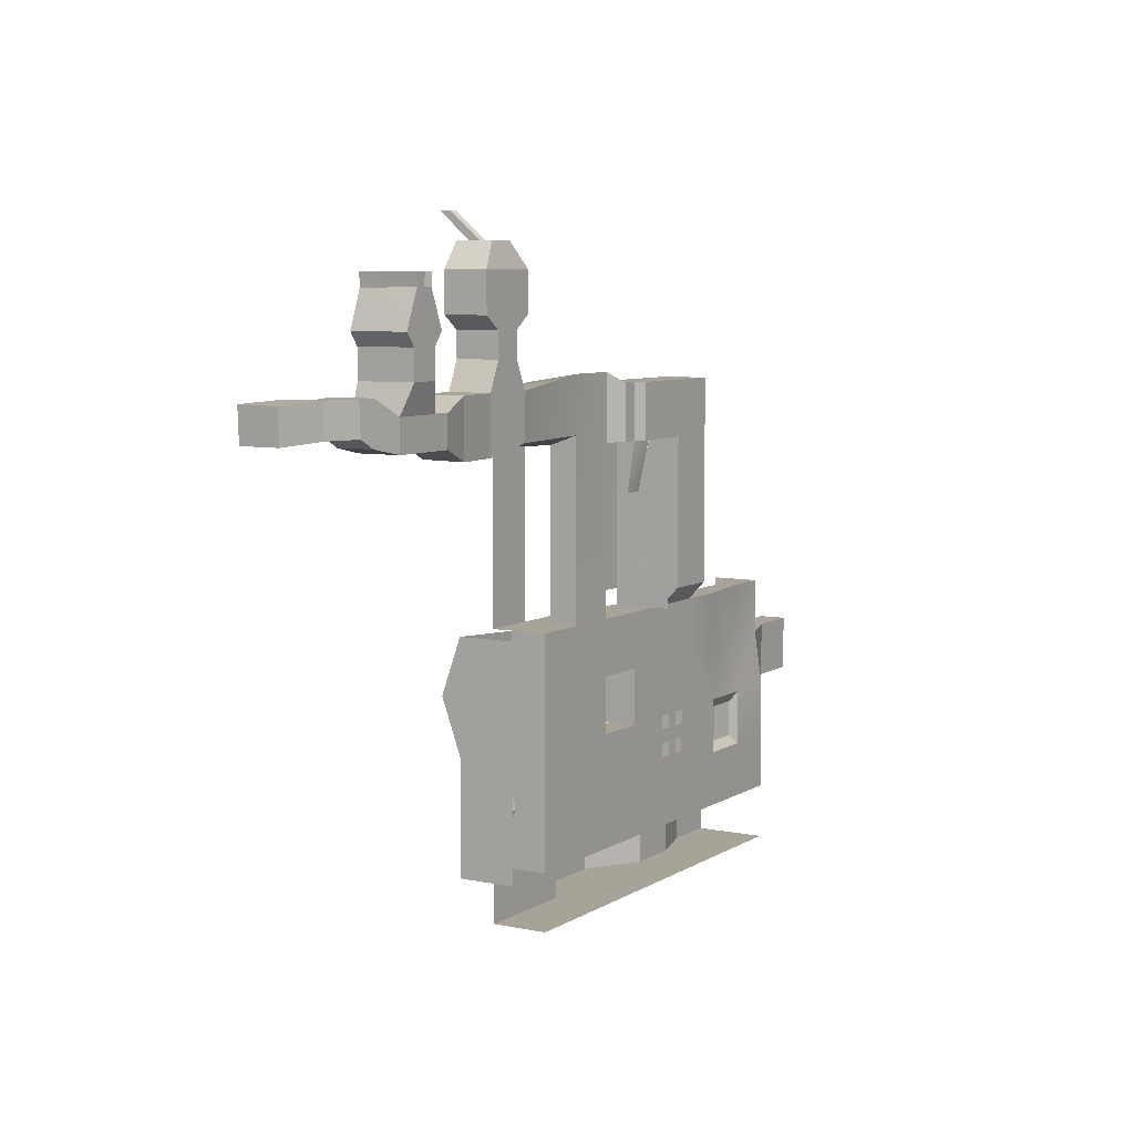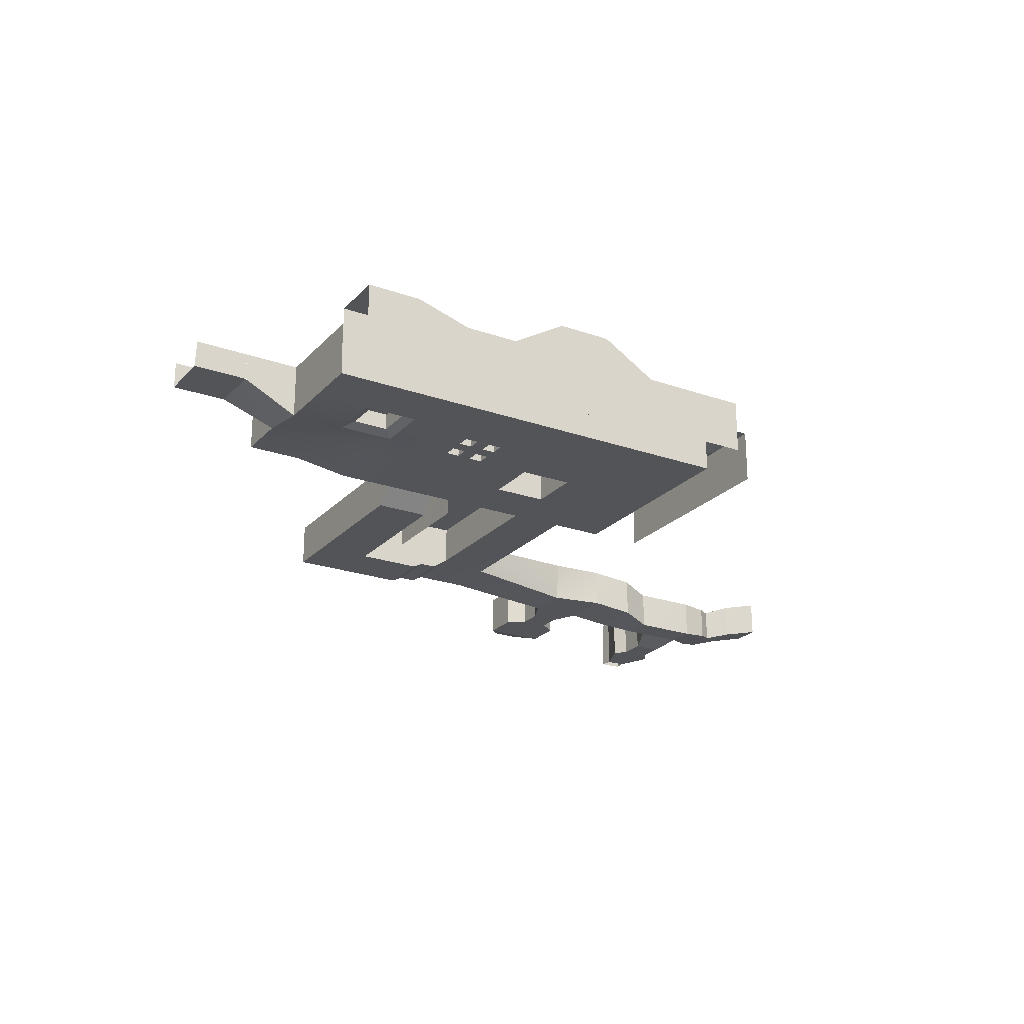
<metadata>
{"format":"obj","ext":"obj","renderer":"f3d","projection":"perspective","resolution":1024,"background":"white","views":[{"elev":6.9,"azim":-59.1,"up":"+Z"},{"elev":-22.9,"azim":149.1,"up":"+Y"}]}
</metadata>
<code>
o test_lighting
g Plane
v -10 5 50
v 0 5 50
v 0 5 20
v -10 5 20
v -30 4.97 50.69
v -30 5 60
v -10 5 60
v -10 5 50
v 0 5.5 60
v 0 5.018 50
v 30 5.001 40
v 20 5.001 40
v 20 2.751 50
v 30 2.751 50
v 10 9.25 0
v 0 9.25 10
v 0 9.25 0
v 10 9.25 10
v 27.5 7.75 -5
v 25 7.75 -7.5
v 27.5 7.75 -7.5
v 25 7.75 -5
v 27.5 5 -2.5
v 25 5 0
v 25 5 -2.5
v 27.5 5 0
v 22.5 5 -5
v 20 5 -7.5
v 22.5 5 -7.5
v 20 5 -5
v 22.5 3 -2.5
v 20 3 0
v 20 3 -2.5
v 22.5 3 0
v 50 1.501 20
v 60 1.501 10
v 60 1.501 20
v 50 1.5 10
v 40 0.0005 20
v 50 0.0006 0
v 60 0.0007 0
v 50 0.0007 -10
v 40 0.0004 2e-09
v 60 0.0008 -10
v 40 0.0004 10
v 30 0.0003 10
v 30 0.0004 20
v 20 0.0003 20
v 50 0.0008 -20
v 60 0.0009 -20
v 40 0.0006 -20
v 40 0.0006 -10
v 20 0.0002 10
v 10 0.0002 20
v 10 0.0001 10
v 0 0.0001 20
v 0 0 10
v -10 0 10
v -10 0.0001 20
v -20 0.0002 20
v -20 0.0001 10
v 0 0 0
v -10 0 0
v -20 0.0001 0
v -20 0.0002 -10
v -10 0.0001 -10
v -20 0.0003 -20
v -10 0.0002 -20
v 0 0.0001 -10
v 10 0.0002 -10
v 0 0.0002 -20
v 10 0.0003 -20
v 10 0.0001 5e-10
v 20 0.0004 -20
v 20 0.00025 -5
v 20 0.000225 -2.5
v 20 0.0002 1e-09
v 22.5 0.00025 -2.5
v 22.5 0.000225 1.125e-09
v 20 0.000275 -7.5
v 22.5 0.000275 -5
v 20 0.0003 -10
v 22.5 0.0003 -7.5
v 25 0.00025 1.25e-09
v 25 0.000275 -2.5
v 25 0.0003 -5
v 27.5 0.000275 1.375e-09
v 25 0.000325 -7.5
v 22.5 0.000325 -10
v 25 0.00035 -10
v 30 0.0005 -20
v 27.5 0.00035 -7.5
v 30 0.0003 1.5e-09
v 30 0.000325 -2.5
v 27.5 0.0003 -2.5
v 27.5 0.000325 -5
v 30 0.00035 -5
v 40 0.0005 -10
v 27.5 0.000375 -10
v 30 0.000375 -7.5
v 30 0.0004 -10
v 39.98 4.751 -10.02
v 50.02 4.751 0.02332
v 39.98 4.751 0.02332
v 50.02 4.751 -10.02
v 70 5.001 0
v 70 5 10
v 80 5.001 0
v 80 5.001 10
v 30 -2.999 23.25
v 20 -3 23.25
v -10 0.0002 51.76
v 0 0.0002 50
v -10 0.0003 61.9
v 0 0.0003 61.9
v -30 -2.5 51.76
v -30 -2.5 60
v 3 -2 60
v 3 -2 50
v 20 -3 30
v 30 -2.999 30
v 20 -2.999 40
v 30 -2.999 40
v 20 -2.999 50
v 30 -2.999 50
v 20 -2.999 60
v 30 -2.999 60
v 8 -3 50
v 8 -2.999 60
v 6 -2 60
v 6 -2 50
v -20 10 -20
v -20 5.75 -10
v -20 8 0
v -20 8.75 10
v -20 6.25 20
v 0 5 10
v 0 5 0
v 10 5 0
v 10 5 10
v 0 5 60
v 3 5 60
v 6 5.001 60
v 8 5.001 60
v 20 5.001 60
v 30 5.001 60
v 48.27 1.001 -1.733
v 41.73 1.001 -1.733
v 41.73 1.001 -8.267
v 48.27 1.001 -8.267
v 48.27 4.001 -1.733
v 41.73 4.001 -1.733
v 41.73 4.001 -8.267
v 48.27 4.001 -8.267
v 10 5 20
v 20 5 20
v 30 5 20
v 40 5.001 20
v 50 5.001 20
v 60 10 20
v 20 3.5 23.25
v 20 3.501 30
v 30 5.001 23.25
v 30 5.001 30
v 30 5.001 40
v 30 5.001 50
v 8 5.001 50
v 6 5 50
v 3 5 50
v -10 10 20
v -20 10 20
v 0 10 20
v -30 13.5 10
v -30 10 0
v -30 10 20
v -30 10 -10
v -30 10 -20
v -30 0.0003004 10
v -30 0.0003004 0
v -30 0.0004005 20
v -30 0.0004005 -10
v -30 0.0004997 -20
v -10 10 -20
v 0 10 -20
v 10 16 -20
v 20 16 -20
v 30 10 -20
v 40 10 -20
v 50 13 -20
v 60 13 -20
v -20 10 -30
v -10 10 -30
v 0 10 -30
v 10 16 -30
v 20 16 -30
v 30 10 -30
v 40 10 -30
v 50 13 -30
v 60 13 -30
v -20 0.0005007 -30
v -10 0.0004005 -30
v 0 0.0004005 -30
v 10 0.0005007 -30
v 20 0.0006008 -30
v 30 0.0007 -30
v 40 0.0008001 -30
v 50 0.001 -30
v 60 0.001101 -30
v 60 10 -20
v 60 10 -10
v 60 10 0
v 60 10 10
v 10 10 20
v 0 10 20
v 16.25 5.036 40
v 16.24 3.531 30
v 16.2 3.6 23.2
v 16.25 5 20
v 16.25 -2.999 40
v 16.25 -2.999 30
v 16.25 -2.999 23.25
v 16.25 -2.999 20
v -0.2838 4.879 -20
v 10.28 4.88 -20
v -0.2838 9.371 -20
v 10.28 9.371 -20
v 2.118 5.9 -2
v 7.882 5.9 -2
v 2.118 8.35 -2
v 7.882 8.35 -2
v 2.118 5.9 -10
v 7.882 5.9 -10
v 2.118 8.35 -10
v 7.882 8.35 -10
v -0.2838 4.879 -12
v 10.28 4.88 -12
v -0.2838 9.371 -12
v 10.28 9.371 -12
v -0.2838 4.879 -19.5
v 10.28 4.88 -19.5
v -0.2838 9.371 -19.5
v 10.28 9.371 -19.5
v -20.03 9.371 -19.5
v -20.03 4.879 -19.5
v -20.03 9.371 -20
v -20.03 4.879 -20
v 60.03 4.88 -19.5
v 60.03 9.371 -19.5
v 60.03 4.88 -20
v 60.03 9.371 -20
v 20 2.75 60
v 30 2.75 60
v 8 5 50
v 8 5 60
v -10 10 50
v -20 10 50
v -40 -2.5 60
v -40 -2.5 50
v -32.38 -2.499 65.06
v -37.63 -2.499 65.06
v -32.38 -2.499 69.53
v -37.63 -2.499 69.53
v -29.04 -2.499 71.92
v -40.96 -2.499 71.92
v -29.04 -2.499 78.94
v -40.96 -2.499 78.94
v -37.55 -1.308 83.33
v -37.55 5.229 83.33
v -40.96 5.228 78.94
v -40.96 5.228 71.92
v -29.04 5.228 71.92
v -29.04 5.228 78.94
v -32.45 -1.308 83.33
v -32.45 5.228 83.33
v -32.36 5.228 69.51
v -37.63 5.228 69.53
v -32.37 5.228 65.06
v -37.62 5.228 65.06
v -39.98 5.162 60.04
v -30 4.982 60
v -35.67 6.189 78.25
v -36.58 6.189 77.09
v -33.42 6.189 77.09
v -34.33 6.189 78.25
v -33.42 6.189 75.23
v -36.58 6.189 75.23
v -34.95 6.189 74.6
v -35.91 -1.308 83.33
v -34.18 -1.308 83.33
v -35.91 5.228 83.33
v -34.18 5.228 83.33
v -35.91 1.96 83.33
v -34.18 1.96 83.33
v -35.91 3.896 83.33
v -34.18 3.896 83.33
v -35.91 9.424 88.05
v -35.91 7.488 88.05
v -34.18 7.488 88.05
v -34.18 9.424 88.05
v -48.58 -3.268 60
v -48.58 -3.268 50
v -54.77 -4.486 57.73
v -54.77 -4.486 52.27
v -58.14 -4.486 57.73
v -58.14 -4.486 52.27
v -67.1 -4.486 57.73
v -67.1 -4.486 52.27
v -72.35 -3.764 60.64
v -72.56 -3.736 53.39
v -59.95 -5.832 62.66
v -65.29 -5.832 62.66
v -59.95 -5.832 67.66
v -65.29 -5.832 67.66
v -58.14 -5.832 69.9
v -67.11 -5.832 69.9
v -60.78 -5.832 76.2
v -64.46 -5.832 76.2
v -60.78 -4.54 76.2
v -64.46 -4.54 76.2
v -60.51 -4.54 78.45
v -64.74 -4.54 78.45
v -64.74 -5.832 78.45
v -64.74 4.13 78.45
v -64.6 4.13 76.15
v -60.51 -5.832 78.45
v -60.51 4.13 78.45
v -60.65 4.13 76.15
v -58.21 4.13 69.9
v -59.88 4.129 67.62
v -67.03 4.13 69.9
v -65.36 4.13 67.62
v -65.36 4.129 62.62
v -59.88 4.129 62.62
v -58.15 3.814 57.77
v -67.11 4.012 57.83
v -32.37 5.228 69.53
v -48.58 4.508 60
v -54.77 3.289 57.73
v -39.99 5.03 50.15
v -48.59 4.319 50.13
v -54.76 2.953 52.48
v -58.14 2.981 52.44
v -67.12 2.9 52.26
v -75.35 -3.351 60.64
v -75.14 -3.379 54.93
v -81.29 -1.38 60.64
v -81.08 -1.409 54.93
v -88.98 0.4842 60.13
v -88.77 0.4555 54.42
v -81.1 5.479 55
v -75.08 3.017 55.11
v -88.76 7.423 54.44
v -75.33 3.906 60.43
v -81.28 5.597 60.61
v -88.92 7.503 60.21
v -72.33 2.841 53.37
v -72.2 4.001 60.49
v 0.01777 5 50
v 0.01777 5 60
v 69.98 10.03 5.007e-10
v 69.97 5.001 0
v 79.75 10.06 9.99e-10
v 16.25 5 20
v 16.25 7.25 20
v 16.25 7.25 23
v 16.25 7.25 29.9
v -72.52 2.639 53.41
v -72.69 2.85 53.52
v -72.38 3.8 60.58
v -72.58 3.994 60.57
v -72.36 2.289 53.37
v -72.52 2.282 53.52
v -72.41 3.425 60.57
v -72.24 3.448 60.49
v -72.25 3.303 59.6
v -72.42 3.282 59.69
v -72.61 3.708 58.81
v -72.63 3.422 57.05
v -72.66 3.136 55.28
v -72.68 2.993 54.4
v -72.47 -3.776 56.15
v -72.31 -3.745 56.03
v -72.32 -3.752 55.58
v -72.48 -3.782 55.71
v -72.32 2.651 55.6
v -72.33 2.578 55.15
v -72.49 2.568 55.28
v -72.48 2.639 55.73
v -72.46 -3.762 57.05
v -72.3 -3.73 56.93
v -72.3 -3.737 56.48
v -72.47 -3.769 56.6
v -72.3 2.796 56.48
v -72.31 2.723 56.04
v -72.47 2.71 56.17
v -72.47 2.782 56.61
v -72.46 2.853 57.05
v -72.45 -3.749 57.94
v -72.28 -3.716 57.83
v -72.29 -3.723 57.38
v -72.45 -3.755 57.49
v -72.29 2.941 57.37
v -72.3 2.868 56.93
v -72.45 2.925 57.49
v -72.43 -3.735 58.83
v -72.27 -3.702 58.74
v -72.27 -3.709 58.29
v -72.44 -3.742 58.39
v -72.27 3.086 58.26
v -72.28 3.013 57.82
v -72.45 2.996 57.93
v -72.44 3.068 58.37
v -72.42 -3.722 59.72
v -72.25 -3.688 59.64
v -72.26 -3.695 59.19
v -72.43 -3.728 59.28
v -72.26 3.231 59.15
v -72.27 3.158 58.71
v -72.43 3.139 58.81
v -72.43 3.211 59.25
v -72.51 3.495 59.25
v -72.49 -3.789 55.26
v -72.33 -3.759 55.13
v -72.34 -3.766 54.68
v -72.5 -3.796 54.82
v -72.34 2.506 54.71
v -72.34 2.433 54.26
v -72.5 2.425 54.4
v -72.5 2.496 54.84
v -72.5 -3.803 54.37
v -72.34 -3.773 54.23
v -72.35 -3.78 53.78
v -72.51 -3.809 53.92
v -72.35 2.361 53.82
v -72.51 2.353 53.96
v 70 10 10
v 80 5 10
v 80 10 10
v 0.0001488 7.25 29.9
v 4.959e-05 7.25 23
v 0.0001488 5 29.9
v 4.959e-05 5 23
v 16.25 7.25 40
v 7.82e-05 7.25 40
v 4.864e-05 5 40
v 16.25 7.25 50
v 5.086e-06 7.24 50
v 19.98 2.761 50.01
v 16.19 3.548 50.1
v 3 7.219 50
v 6 7.219 50
v 8 7.219 50
f 225 224 223
f 225 226 224
f 245 244 243
f 245 246 244
f 249 248 247
f 249 250 248
f 246 225 223
f 246 245 225
f 250 224 226
f 250 249 224
f 318 325 316
f 318 320 325
f 320 322 325
f 320 321 322
f 321 317 322
f 321 319 317
f 356 368 367
f 369 370 357
f 371 368 356
f 371 372 368
f 373 357 370
f 373 374 357
f 384 382 381
f 384 383 382
f 392 390 389
f 392 391 390
f 401 399 398
f 401 400 399
f 408 406 405
f 408 407 406
f 416 414 413
f 416 415 414
f 425 423 422
f 425 424 423
f 433 431 430
f 433 432 431
f 17 16 15
f 18 15 16
f 65 67 132
f 133 65 132
f 64 65 133
f 134 64 133
f 61 64 134
f 135 61 134
f 60 61 135
f 136 60 135
f 62 57 137
f 138 62 137
f 73 62 138
f 139 73 138
f 55 73 139
f 140 55 139
f 57 55 140
f 137 57 140
f 112 59 4
f 1 112 4
f 56 113 2
f 3 56 2
f 114 117 6
f 7 114 6
f 115 114 7
f 141 115 7
f 118 115 141
f 142 118 141
f 130 118 142
f 143 130 142
f 129 130 143
f 144 129 143
f 126 129 144
f 145 126 144
f 127 126 145
f 146 127 145
f 116 112 1
f 5 116 1
f 54 56 3
f 155 54 3
f 48 54 155
f 156 48 155
f 39 47 157
f 158 39 157
f 35 39 158
f 159 35 158
f 37 35 159
f 160 37 159
f 111 48 156
f 161 111 156
f 120 111 161
f 162 120 161
f 120 162 12
f 122 120 12
f 122 12 13
f 124 122 13
f 157 47 163
f 47 110 163
f 163 110 164
f 110 121 164
f 164 121 123
f 165 164 123
f 165 123 125
f 166 165 125
f 166 125 146
f 125 127 146
f 128 124 13
f 167 128 13
f 131 128 167
f 168 131 167
f 119 131 168
f 169 119 168
f 113 119 169
f 2 113 169
f 59 60 170
f 60 171 170
f 3 4 172
f 4 170 172
f 135 134 173
f 134 174 173
f 136 135 175
f 135 173 175
f 134 133 174
f 133 176 174
f 133 132 176
f 132 177 176
f 173 174 178
f 174 179 178
f 175 173 180
f 173 178 180
f 174 176 179
f 176 181 179
f 176 177 181
f 177 182 181
f 67 68 132
f 68 183 132
f 68 71 183
f 71 184 183
f 71 72 184
f 72 185 184
f 72 74 185
f 74 186 185
f 74 91 186
f 91 187 186
f 91 51 187
f 51 188 187
f 51 49 188
f 49 189 188
f 49 50 189
f 50 190 189
f 132 183 191
f 183 192 191
f 183 184 192
f 184 193 192
f 184 185 193
f 185 194 193
f 185 186 194
f 186 195 194
f 186 187 195
f 187 196 195
f 187 188 196
f 188 197 196
f 188 189 197
f 189 198 197
f 189 190 198
f 190 199 198
f 191 192 200
f 192 201 200
f 192 193 201
f 193 202 201
f 193 194 202
f 194 203 202
f 194 195 203
f 195 204 203
f 195 196 204
f 196 205 204
f 196 197 205
f 197 206 205
f 197 198 206
f 198 207 206
f 198 199 207
f 199 208 207
f 50 44 209
f 44 210 209
f 44 41 210
f 41 211 210
f 36 37 212
f 37 160 212
f 155 3 213
f 3 214 213
f 12 162 215
f 162 216 215
f 162 161 216
f 161 217 216
f 161 156 217
f 156 218 217
f 215 216 219
f 216 220 219
f 216 217 220
f 217 221 220
f 217 218 221
f 218 222 221
f 16 138 137
f 16 17 138
f 15 140 139
f 15 18 140
f 18 137 140
f 18 16 137
f 239 236 235
f 239 240 236
f 242 237 238
f 242 241 237
f 223 240 239
f 223 224 240
f 244 223 239
f 244 246 223
f 249 240 224
f 249 247 240
f 170 171 255
f 171 256 255
f 267 266 268
f 266 269 268
f 266 264 269
f 264 270 269
f 263 265 271
f 265 272 271
f 265 273 272
f 273 274 272
f 261 263 275
f 263 271 275
f 264 262 270
f 262 276 270
f 259 261 277
f 261 275 277
f 262 260 276
f 260 278 276
f 260 257 278
f 257 279 278
f 117 259 280
f 259 277 280
f 268 269 281
f 269 282 281
f 272 274 283
f 274 284 283
f 271 272 285
f 272 283 285
f 269 270 282
f 270 286 282
f 270 276 286
f 276 287 286
f 275 271 287
f 271 285 287
f 284 274 291
f 281 284 291
f 281 291 290
f 281 290 268
f 293 288 292
f 293 289 288
f 294 268 290
f 292 268 294
f 292 267 268
f 292 288 267
f 291 294 290
f 291 295 294
f 274 295 291
f 293 295 274
f 273 293 274
f 273 289 293
f 296 292 294
f 296 297 292
f 299 294 295
f 299 296 294
f 297 293 292
f 297 298 293
f 298 295 293
f 298 299 295
f 322 317 323
f 317 324 323
f 325 322 326
f 322 323 326
f 316 325 327
f 325 326 327
f 314 316 328
f 316 327 328
f 312 314 329
f 314 328 329
f 315 313 330
f 313 331 330
f 317 315 324
f 315 330 324
f 313 311 331
f 311 332 331
f 310 312 333
f 312 329 333
f 304 310 334
f 310 333 334
f 311 306 332
f 306 335 332
f 283 284 281
f 283 281 282
f 282 287 283
f 282 286 287
f 287 285 283
f 276 275 287
f 276 278 336
f 278 277 336
f 257 300 279
f 300 337 279
f 300 302 337
f 302 338 337
f 302 304 338
f 304 334 338
f 258 116 339
f 116 5 339
f 301 258 340
f 258 339 340
f 303 301 341
f 301 340 341
f 305 303 342
f 303 341 342
f 307 305 343
f 305 342 343
f 347 345 350
f 345 351 350
f 349 347 352
f 347 350 352
f 344 346 353
f 346 354 353
f 346 348 354
f 348 355 354
f 280 277 279
f 277 278 279
f 280 279 5
f 279 339 5
f 348 349 355
f 349 352 355
f 211 41 360
f 41 361 360
f 106 108 360
f 108 362 360
f 155 213 363
f 213 364 363
f 363 364 217
f 364 365 217
f 217 365 216
f 365 366 216
f 343 356 367
f 309 307 343
f 343 367 309
f 345 309 367
f 367 351 345
f 368 351 367
f 308 369 335
f 335 306 308
f 369 357 335
f 369 344 353
f 308 344 369
f 369 353 370
f 36 212 107
f 212 436 107
f 107 436 437
f 436 438 437
f 366 365 439
f 365 440 439
f 439 440 441
f 440 442 441
f 366 439 443
f 439 444 443
f 439 441 444
f 441 445 444
f 443 444 446
f 444 447 446
f 444 445 447
f 445 2 447
f 12 215 448
f 215 449 448
f 366 443 216
f 443 215 216
f 215 443 449
f 443 446 449
f 168 167 451
f 167 452 451
f 2 169 447
f 169 450 447
f 169 168 450
f 168 451 450
f 3 2 1
f 4 3 1
f 7 6 5
f 8 7 5
f 9 7 8
f 10 9 8
f 13 12 11
f 14 13 11
f 21 20 19
f 22 19 20
f 25 24 23
f 26 23 24
f 29 28 27
f 30 27 28
f 33 32 31
f 34 31 32
f 104 103 102
f 105 102 103
f 78 76 33
f 31 78 33
f 79 78 31
f 34 79 31
f 92 88 20
f 21 92 20
f 96 92 21
f 19 96 21
f 95 85 25
f 23 95 25
f 87 95 23
f 26 87 23
f 83 80 28
f 29 83 28
f 81 83 29
f 27 81 29
f 227 139 138
f 227 228 139
f 229 138 17
f 229 227 138
f 228 15 139
f 228 230 15
f 230 17 15
f 230 229 17
f 235 232 231
f 235 236 232
f 237 231 233
f 237 235 231
f 236 234 232
f 236 238 234
f 238 233 234
f 238 237 233
f 241 235 237
f 241 239 235
f 240 238 236
f 240 242 238
f 243 239 241
f 243 244 239
f 247 242 240
f 247 248 242
f 13 14 251
f 14 252 251
f 13 251 253
f 251 254 253
f 253 254 358
f 254 359 358
f 148 147 151
f 152 148 151
f 149 148 152
f 153 149 152
f 150 149 153
f 154 150 153
f 147 150 154
f 151 147 154
f 231 228 227
f 231 232 228
f 233 227 229
f 233 231 227
f 232 230 228
f 232 234 230
f 234 229 230
f 234 233 229
f 413 375 376
f 413 414 375
f 416 376 420
f 416 413 376
f 414 417 375
f 414 415 417
f 415 420 417
f 415 416 420
f 405 418 419
f 405 406 418
f 408 419 412
f 408 405 419
f 406 409 418
f 406 407 409
f 407 412 409
f 407 408 412
f 398 410 411
f 398 399 410
f 401 411 404
f 401 398 411
f 399 402 410
f 399 400 402
f 400 404 402
f 400 401 404
f 389 403 397
f 389 390 403
f 392 397 396
f 392 389 397
f 390 393 403
f 390 391 393
f 391 396 393
f 391 392 396
f 381 394 395
f 381 382 394
f 384 395 388
f 384 381 395
f 382 385 394
f 382 383 385
f 383 388 385
f 383 384 388
f 422 386 387
f 422 423 386
f 425 387 429
f 425 422 387
f 423 426 386
f 423 424 426
f 424 429 426
f 424 425 429
f 430 427 428
f 430 431 427
f 433 428 435
f 433 430 428
f 431 434 427
f 431 432 434
f 432 435 434
f 432 433 435
f 47 48 110
f 111 110 48
f 56 59 112
f 113 56 112
f 113 112 114
f 115 113 114
f 114 112 116
f 117 114 116
f 113 115 118
f 119 113 118
f 110 111 120
f 121 110 120
f 121 120 122
f 123 121 122
f 123 122 124
f 125 123 124
f 125 124 126
f 127 125 126
f 124 128 126
f 128 129 126
f 119 118 130
f 131 119 130
f 131 130 129
f 128 131 129
f 117 116 257
f 116 258 257
f 117 257 259
f 257 260 259
f 259 260 261
f 260 262 261
f 261 262 263
f 262 264 263
f 263 264 265
f 264 266 265
f 267 288 266
f 288 289 266
f 266 289 265
f 289 273 265
f 257 258 300
f 258 301 300
f 300 301 302
f 301 303 302
f 302 303 304
f 303 305 304
f 304 305 306
f 305 307 306
f 306 307 308
f 307 309 308
f 304 306 310
f 306 311 310
f 310 311 312
f 311 313 312
f 312 313 314
f 313 315 314
f 314 315 316
f 315 317 316
f 318 319 320
f 319 321 320
f 308 309 344
f 309 345 344
f 344 345 346
f 345 347 346
f 346 347 348
f 347 349 348
f 319 316 317
f 319 318 316
f 76 77 32
f 33 76 32
f 77 79 34
f 32 77 34
f 88 86 22
f 20 88 22
f 86 96 19
f 22 86 19
f 85 84 24
f 25 85 24
f 84 87 26
f 24 84 26
f 80 75 30
f 28 80 30
f 75 81 27
f 30 75 27
f 43 40 147
f 148 43 147
f 52 43 148
f 149 52 148
f 42 52 149
f 150 42 149
f 40 42 150
f 147 40 150
f 152 151 103
f 104 152 103
f 153 152 104
f 102 153 104
f 154 153 102
f 105 154 102
f 151 154 105
f 103 151 105
f 226 241 242
f 226 225 241
f 245 241 225
f 245 243 241
f 248 226 242
f 248 250 226
f 376 374 373
f 376 375 374
f 387 385 388
f 387 386 385
f 395 393 396
f 395 394 393
f 397 402 404
f 397 403 402
f 411 409 412
f 411 410 409
f 419 417 420
f 419 418 417
f 428 426 429
f 428 427 426
f 372 434 435
f 372 371 434
f 434 371 356
f 427 434 356
f 426 427 356
f 386 426 356
f 385 386 356
f 394 385 356
f 393 394 356
f 403 393 356
f 403 356 357
f 357 402 403
f 357 410 402
f 357 409 410
f 357 418 409
f 357 417 418
f 357 375 417
f 357 374 375
f 76 75 73
f 76 73 77
f 77 53 79
f 82 70 80
f 87 84 46
f 74 82 89
f 93 87 46
f 43 94 93
f 90 99 91
f 100 97 98
f 101 91 99
f 101 100 98
f 37 36 35
f 38 35 36
f 35 38 39
f 45 39 38
f 38 36 40
f 41 40 36
f 40 41 42
f 44 42 41
f 40 43 38
f 45 38 43
f 45 43 46
f 93 46 43
f 39 45 47
f 46 47 45
f 47 46 48
f 53 48 46
f 42 44 49
f 50 49 44
f 49 51 42
f 52 42 51
f 48 53 54
f 55 54 53
f 54 55 56
f 57 56 55
f 57 58 56
f 59 56 58
f 59 58 60
f 61 60 58
f 57 62 58
f 63 58 62
f 58 63 61
f 64 61 63
f 64 63 65
f 66 65 63
f 63 62 66
f 69 66 62
f 65 66 67
f 68 67 66
f 66 69 68
f 71 68 69
f 69 62 70
f 73 70 62
f 71 69 72
f 70 72 69
f 72 70 74
f 82 74 70
f 75 70 73
f 80 70 75
f 73 55 77
f 53 77 55
f 76 78 75
f 81 75 78
f 80 83 82
f 89 82 83
f 79 53 84
f 46 84 53
f 78 79 85
f 84 85 79
f 78 85 81
f 86 81 85
f 81 86 83
f 88 83 86
f 83 88 89
f 90 89 88
f 90 74 89
f 90 91 74
f 88 92 90
f 99 90 92
f 93 94 87
f 95 87 94
f 95 94 96
f 97 96 94
f 43 97 94
f 98 97 43
f 96 97 92
f 100 92 97
f 92 100 99
f 101 99 100
f 91 101 51
f 98 51 101
f 41 36 106
f 107 106 36
f 106 107 108
f 109 108 107
f 96 86 85
f 95 96 85
f 299 297 296
f 299 298 297
f 279 337 339
f 337 340 339
f 337 338 340
f 338 341 340
f 338 334 341
f 334 342 341
f 326 323 327
f 323 324 327
f 327 324 328
f 324 330 328
f 328 330 329
f 330 331 329
f 329 331 333
f 331 332 333
f 333 332 334
f 332 335 334
f 342 334 343
f 334 335 343
f 343 335 356
f 335 357 356
f 351 353 350
f 353 354 350
f 350 354 352
f 354 355 352
f 353 377 370
f 353 378 377
f 351 378 353
f 351 379 378
f 351 380 379
f 351 368 380
f 378 396 397
f 395 396 378
f 379 387 388
f 379 388 395
f 378 379 395
f 370 376 373
f 421 376 370
f 377 421 370
f 421 420 376
f 421 419 420
f 377 419 421
f 377 412 419
f 411 412 377
f 378 397 404
f 378 404 411
f 377 378 411
f 380 428 429
f 379 429 387
f 380 429 379
f 368 372 435
f 380 435 428
f 368 435 380

</code>
